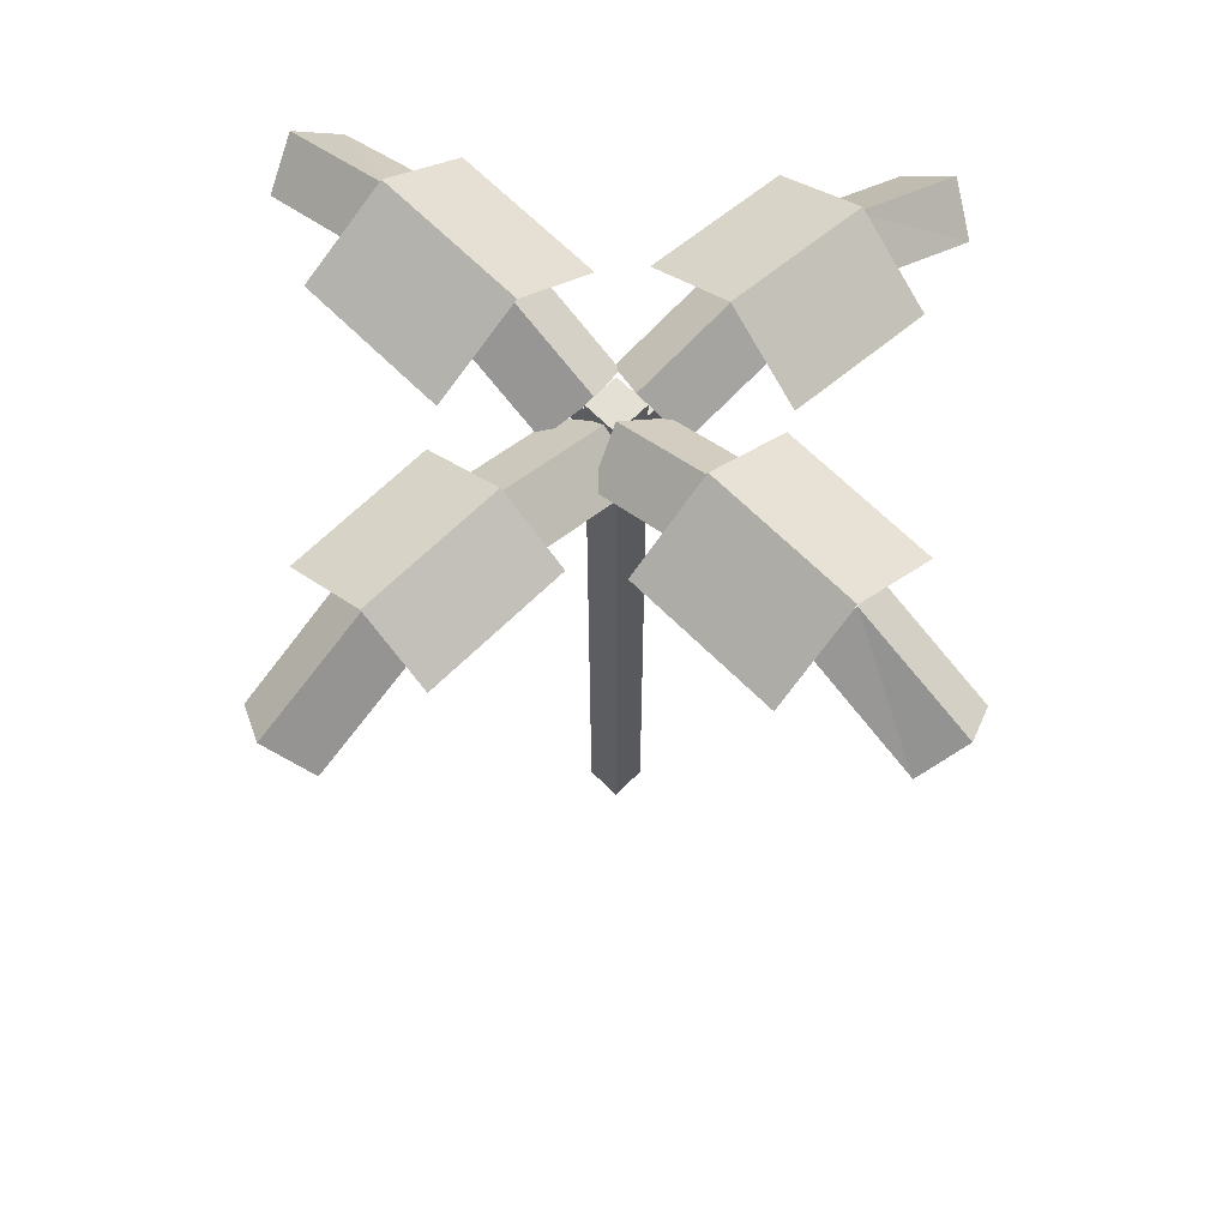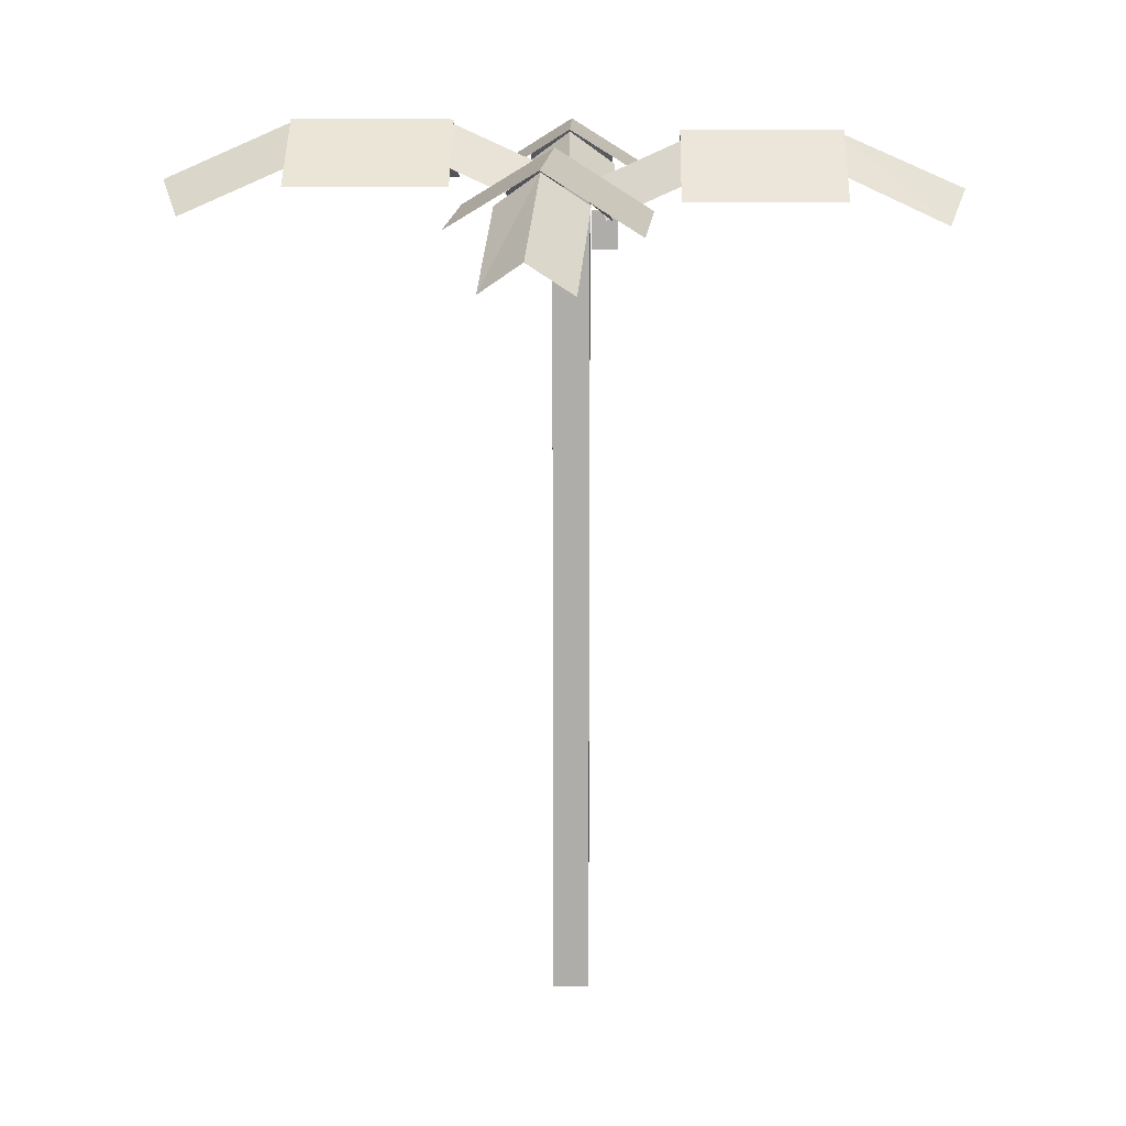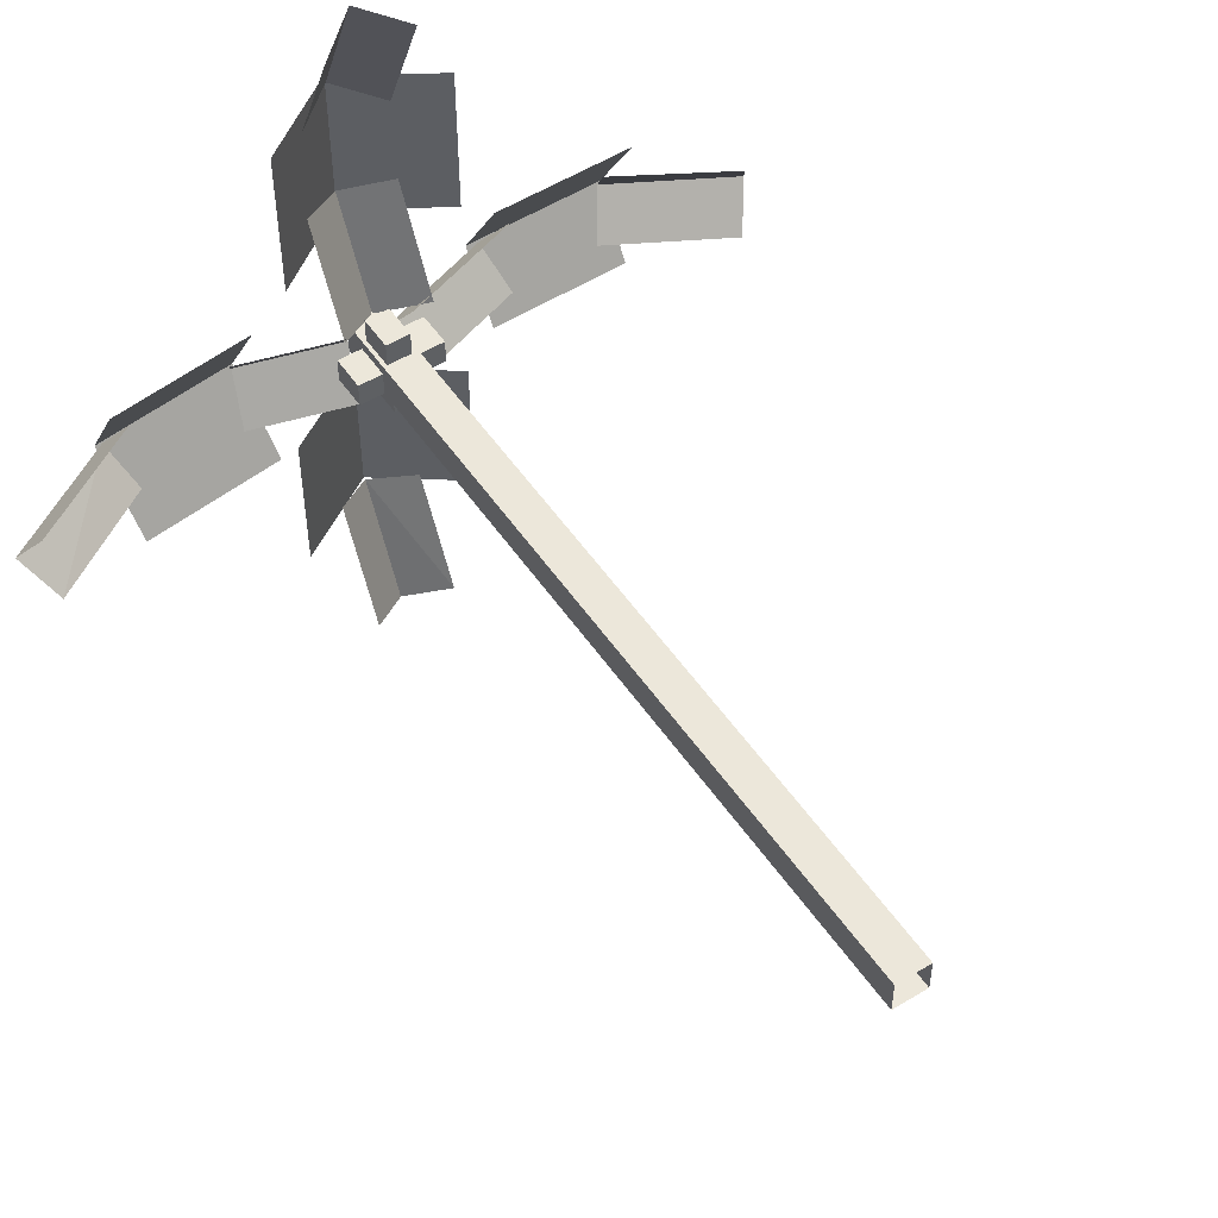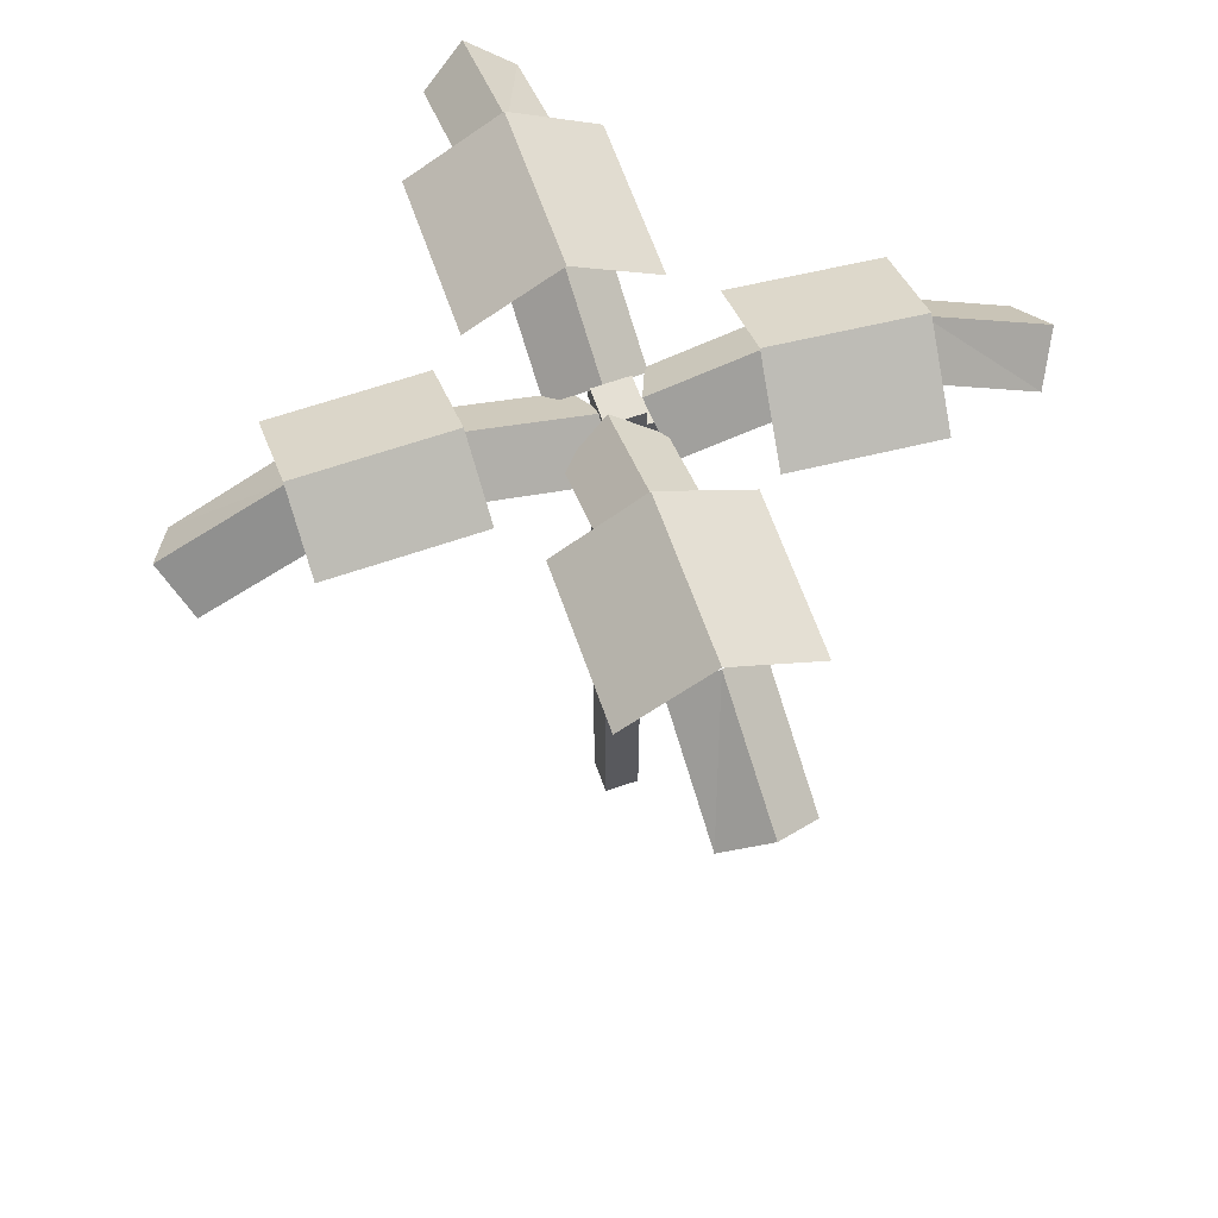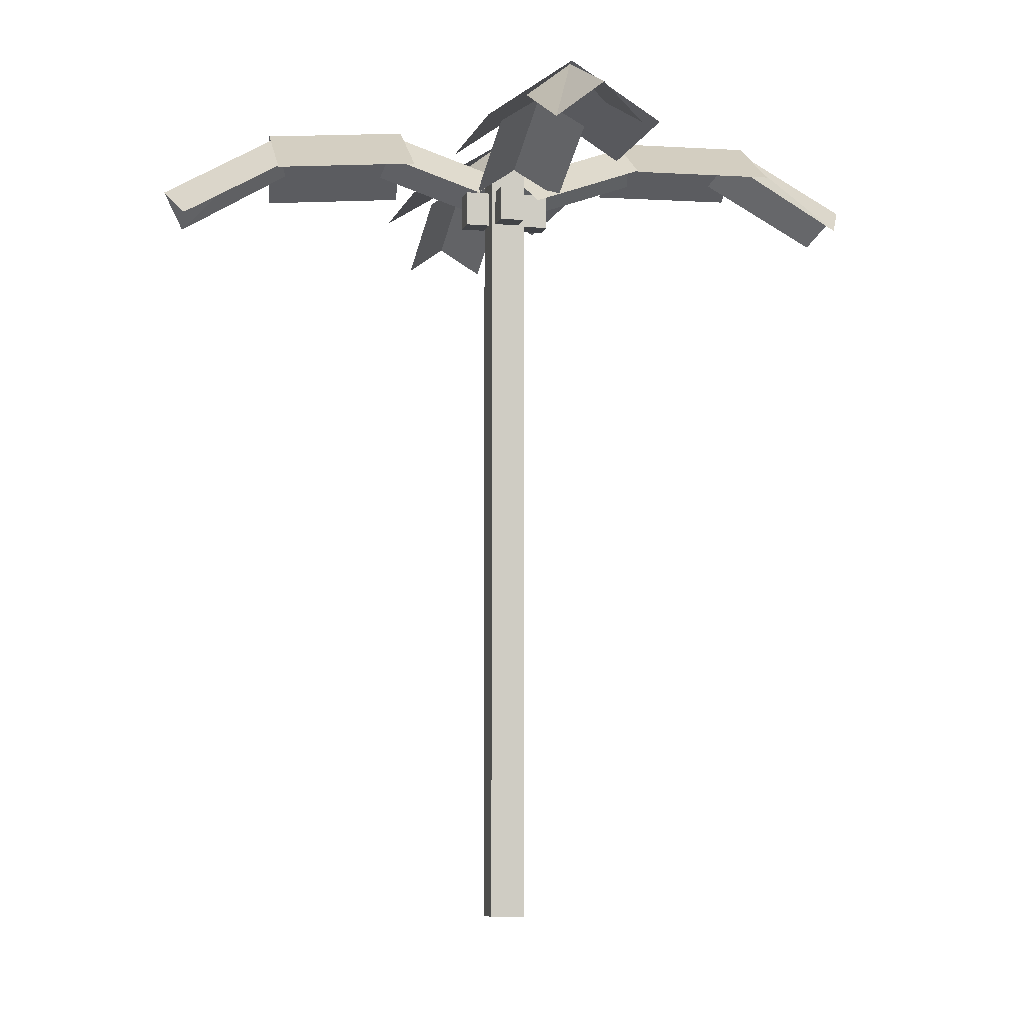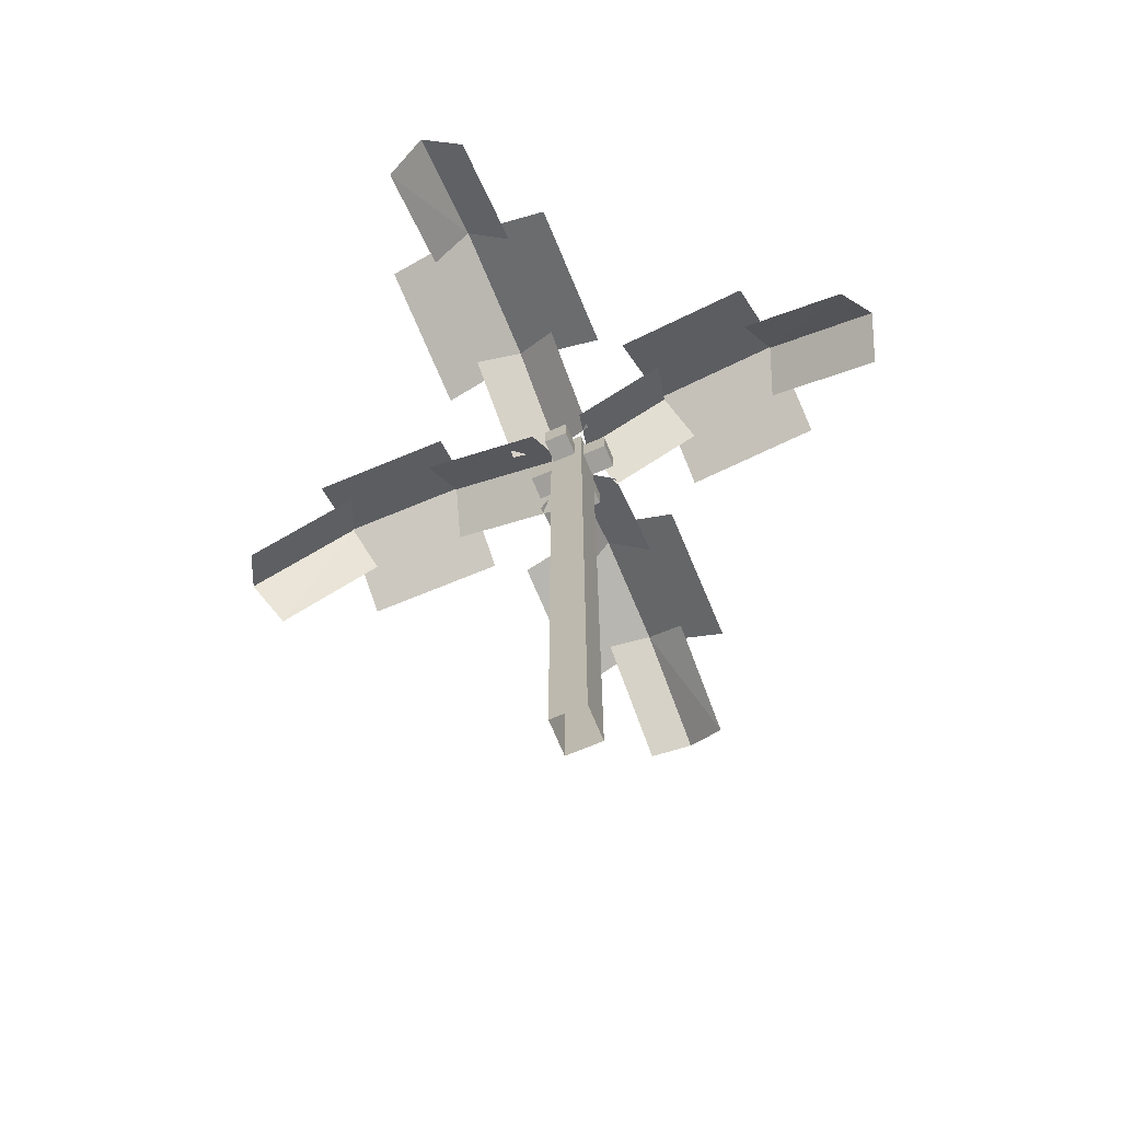
<metadata>
{"format":"obj","ext":"obj","renderer":"f3d","projection":"perspective","resolution":1024,"background":"white","views":[{"elev":65.9,"azim":-45.0,"up":"+Z"},{"elev":12.6,"azim":91.0,"up":"+Z"},{"elev":52.0,"azim":146.7,"up":"+Y"},{"elev":65.4,"azim":-19.5,"up":"+Z"},{"elev":-6.9,"azim":166.2,"up":"+Z"},{"elev":-71.2,"azim":22.7,"up":"+Z"}]}
</metadata>
<code>
g alien_planet_space_palm001
v 0.25 -0.25 11.26
v -0.25 0.25 11.26
v 0.25 0.25 11.26
v -0.25 -0.25 11.26
v -0.25 -0.25 11.26
v -0.25 0.25 -0.04374
v -0.25 0.25 11.26
v -0.25 -0.25 -0.04374
v 0.25 -0.25 11.26
v -0.25 -0.25 -0.04374
v -0.25 -0.25 11.26
v 0.25 -0.25 -0.04374
v 0.25 0.25 11.26
v 0.25 -0.25 -0.04374
v 0.25 -0.25 11.26
v 0.25 0.25 -0.04374
v -0.25 0.25 11.26
v 0.25 0.25 -0.04374
v 0.25 0.25 11.26
v -0.25 0.25 -0.04374
v 0.1494 -0.6181 10.38
v -0.2006 -0.2681 10.38
v -0.2006 -0.6181 10.38
v 0.1494 -0.2681 10.38
v 0.1494 -0.6181 10.88
v -0.2006 -0.2681 10.88
v 0.1494 -0.2681 10.88
v -0.2006 -0.6181 10.88
v -0.2006 -0.6181 10.88
v -0.2006 -0.2681 10.38
v -0.2006 -0.2681 10.88
v -0.2006 -0.6181 10.38
v 0.1494 -0.6181 10.88
v -0.2006 -0.6181 10.38
v -0.2006 -0.6181 10.88
v 0.1494 -0.6181 10.38
v 0.1494 -0.2681 10.88
v 0.1494 -0.6181 10.38
v 0.1494 -0.6181 10.88
v 0.1494 -0.2681 10.38
v -0.2006 -0.2681 10.88
v 0.1494 -0.2681 10.38
v 0.1494 -0.2681 10.88
v -0.2006 -0.2681 10.38
v -0.6181 -0.1494 10.38
v -0.2681 0.2006 10.38
v -0.6181 0.2006 10.38
v -0.2681 -0.1494 10.38
v -0.6181 -0.1494 10.88
v -0.2681 0.2006 10.88
v -0.2681 -0.1494 10.88
v -0.6181 0.2006 10.88
v -0.6181 0.2006 10.88
v -0.2681 0.2006 10.38
v -0.2681 0.2006 10.88
v -0.6181 0.2006 10.38
v -0.6181 -0.1494 10.88
v -0.6181 0.2006 10.38
v -0.6181 0.2006 10.88
v -0.6181 -0.1494 10.38
v -0.2681 -0.1494 10.88
v -0.6181 -0.1494 10.38
v -0.6181 -0.1494 10.88
v -0.2681 -0.1494 10.38
v -0.2681 0.2006 10.88
v -0.2681 -0.1494 10.38
v -0.2681 -0.1494 10.88
v -0.2681 0.2006 10.38
v -0.1494 0.6181 10.38
v 0.2006 0.2681 10.38
v 0.2006 0.6181 10.38
v -0.1494 0.2681 10.38
v -0.1494 0.6181 10.88
v 0.2006 0.2681 10.88
v -0.1494 0.2681 10.88
v 0.2006 0.6181 10.88
v 0.2006 0.6181 10.88
v 0.2006 0.2681 10.38
v 0.2006 0.2681 10.88
v 0.2006 0.6181 10.38
v -0.1494 0.6181 10.88
v 0.2006 0.6181 10.38
v 0.2006 0.6181 10.88
v -0.1494 0.6181 10.38
v -0.1494 0.2681 10.88
v -0.1494 0.6181 10.38
v -0.1494 0.6181 10.88
v -0.1494 0.2681 10.38
v 0.2006 0.2681 10.88
v -0.1494 0.2681 10.38
v -0.1494 0.2681 10.88
v 0.2006 0.2681 10.38
v 0.6181 0.1494 10.38
v 0.2681 -0.2006 10.38
v 0.6181 -0.2006 10.38
v 0.2681 0.1494 10.38
v 0.6181 0.1494 10.88
v 0.2681 -0.2006 10.88
v 0.2681 0.1494 10.88
v 0.6181 -0.2006 10.88
v 0.6181 -0.2006 10.88
v 0.2681 -0.2006 10.38
v 0.2681 -0.2006 10.88
v 0.6181 -0.2006 10.38
v 0.6181 0.1494 10.88
v 0.6181 -0.2006 10.38
v 0.6181 -0.2006 10.88
v 0.6181 0.1494 10.38
v 0.2681 0.1494 10.88
v 0.6181 0.1494 10.38
v 0.6181 0.1494 10.88
v 0.2681 0.1494 10.38
v 0.2681 -0.2006 10.88
v 0.2681 0.1494 10.38
v 0.2681 0.1494 10.88
v 0.2681 -0.2006 10.38
v -0.788 -5.244 10.83
v -0.1933 -3.756 12.03
v -0.1933 -5.491 11.27
v -0.1933 -3.756 12.03
v -0.788 -5.244 10.83
v -0.788 -3.607 11.59
v -0.1933 -5.491 11.27
v 0.4014 -3.509 11.59
v 0.4014 -5.244 10.83
v -0.1933 -3.756 12.03
v -0.8217 -1.894 11.6
v -0.1933 -0.1853 11.38
v -0.1933 -1.658 12.05
v -0.8217 -0.4215 10.94
v -0.1933 -1.658 12.05
v 0.4351 -0.4215 10.94
v 0.4351 -1.894 11.6
v -0.1933 -0.1853 11.38
v -0.1933 -3.756 12.08
v -1.398 -1.575 11.21
v -0.1933 -1.574 12.07
v -1.398 -3.757 11.21
v 1.088 -3.757 11.28
v -0.1933 -1.574 12.07
v 1.088 -1.575 11.28
v -0.1933 -3.756 12.08
v 4.816 -1.047 10.33
v 3.497 -0.3247 11.66
v 5.152 -0.4759 10.75
v 3.497 -0.3247 11.66
v 4.816 -1.047 10.33
v 3.257 -0.9041 11.23
v 5.152 -0.4759 10.75
v 3.264 0.2893 11.23
v 4.919 0.1381 10.32
v 3.497 -0.3247 11.66
v 1.788 -0.8134 11.28
v 0.2664 -0.05013 11.25
v 1.647 -0.1668 11.74
v 0.4073 -0.6967 10.79
v 1.647 -0.1668 11.74
v 0.5165 0.5553 10.78
v 1.897 0.4387 11.27
v 0.2664 -0.05013 11.25
v 3.59 -0.3338 11.68
v 1.42 -1.392 11.09
v 1.589 -0.1928 11.82
v 3.42 -1.533 10.95
v 3.632 0.9427 10.88
v 1.589 -0.1928 11.82
v 1.631 1.084 11.02
v 3.59 -0.3338 11.68
v -5.172 0.5446 10.51
v -3.795 -0.05013 11.84
v -5.458 -0.05013 10.94
v -3.795 -0.05013 11.84
v -5.172 0.5446 10.51
v -3.607 0.5446 11.41
v -5.458 -0.05013 10.94
v -3.51 -0.6448 11.42
v -5.172 -0.6448 10.51
v -3.795 -0.05013 11.84
v -2.178 0.5783 11.34
v -0.193 -0.05013 11.17
v -1.982 -0.05013 11.8
v -0.3894 0.5783 10.71
v -1.982 -0.05013 11.8
v -0.3894 -0.6786 10.71
v -2.178 -0.6786 11.34
v -0.193 -0.05013 11.17
v -3.86 -0.05013 11.88
v -1.811 1.157 11.09
v -1.811 -0.05013 11.84
v -3.861 1.157 11.13
v -3.861 -1.03 11.27
v -1.811 -0.05013 11.84
v -1.811 -1.03 11.23
v -3.86 -0.05013 11.88
v 0.4949 5.013 10.72
v -0.09977 3.525 11.93
v -0.09977 5.26 11.17
v -0.09977 3.525 11.93
v 0.4949 5.013 10.72
v 0.4949 3.375 11.48
v -0.09977 5.26 11.17
v -0.6945 3.278 11.48
v -0.6945 5.013 10.72
v -0.09977 3.525 11.93
v 0.5287 1.999 11.49
v -0.09977 0.2331 11.24
v -0.09977 1.763 11.94
v 0.5287 0.4693 10.8
v -0.09977 1.763 11.94
v -0.7282 0.4693 10.8
v -0.7282 1.999 11.49
v -0.09977 0.2331 11.24
v -0.09977 3.623 11.95
v 1.1 1.443 11.09
v -0.09977 1.443 11.95
v 1.1 3.623 11.09
v -1.381 3.623 11.15
v -0.09977 1.443 11.95
v -1.381 1.443 11.15
v -0.09977 3.623 11.95
v -0.788 -5.244 10.83
v -0.1933 -3.756 12.03
v -0.788 -3.607 11.59
v -0.1933 -3.756 12.03
v -0.788 -5.244 10.83
v -0.1933 -5.491 11.27
v -0.1933 -5.491 11.27
v 0.4014 -3.509 11.59
v -0.1933 -3.756 12.03
v 0.4014 -5.244 10.83
v -0.8217 -1.894 11.6
v -0.1933 -0.1853 11.38
v -0.8217 -0.4215 10.94
v -0.1933 -1.658 12.05
v -0.1933 -1.658 12.05
v 0.4351 -0.4215 10.94
v -0.1933 -0.1853 11.38
v 0.4351 -1.894 11.6
v -0.1933 -3.756 12.08
v -1.398 -1.575 11.21
v -1.398 -3.757 11.21
v -0.1933 -1.574 12.07
v 1.088 -3.757 11.28
v -0.1933 -1.574 12.07
v -0.1933 -3.756 12.08
v 1.088 -1.575 11.28
v 4.816 -1.047 10.33
v 3.497 -0.3247 11.66
v 3.257 -0.9041 11.23
v 3.497 -0.3247 11.66
v 4.816 -1.047 10.33
v 5.152 -0.4759 10.75
v 5.152 -0.4759 10.75
v 3.264 0.2893 11.23
v 3.497 -0.3247 11.66
v 4.919 0.1381 10.32
v 1.788 -0.8134 11.28
v 0.2664 -0.05013 11.25
v 0.4073 -0.6967 10.79
v 1.647 -0.1668 11.74
v 1.647 -0.1668 11.74
v 0.5165 0.5553 10.78
v 0.2664 -0.05013 11.25
v 1.897 0.4387 11.27
v 3.59 -0.3338 11.68
v 1.42 -1.392 11.09
v 3.42 -1.533 10.95
v 1.589 -0.1928 11.82
v 3.632 0.9427 10.88
v 1.589 -0.1928 11.82
v 3.59 -0.3338 11.68
v 1.631 1.084 11.02
v -5.172 0.5446 10.51
v -3.795 -0.05013 11.84
v -3.607 0.5446 11.41
v -3.795 -0.05013 11.84
v -5.172 0.5446 10.51
v -5.458 -0.05013 10.94
v -5.458 -0.05013 10.94
v -3.51 -0.6448 11.42
v -3.795 -0.05013 11.84
v -5.172 -0.6448 10.51
v -2.178 0.5783 11.34
v -0.193 -0.05013 11.17
v -0.3894 0.5783 10.71
v -1.982 -0.05013 11.8
v -1.982 -0.05013 11.8
v -0.3894 -0.6786 10.71
v -0.193 -0.05013 11.17
v -2.178 -0.6786 11.34
v -3.86 -0.05013 11.88
v -1.811 1.157 11.09
v -3.861 1.157 11.13
v -1.811 -0.05013 11.84
v -3.861 -1.03 11.27
v -1.811 -0.05013 11.84
v -3.86 -0.05013 11.88
v -1.811 -1.03 11.23
v 0.4949 5.013 10.72
v -0.09977 3.525 11.93
v 0.4949 3.375 11.48
v -0.09977 3.525 11.93
v 0.4949 5.013 10.72
v -0.09977 5.26 11.17
v -0.09977 5.26 11.17
v -0.6945 3.278 11.48
v -0.09977 3.525 11.93
v -0.6945 5.013 10.72
v 0.5287 1.999 11.49
v -0.09977 0.2331 11.24
v 0.5287 0.4693 10.8
v -0.09977 1.763 11.94
v -0.09977 1.763 11.94
v -0.7282 0.4693 10.8
v -0.09977 0.2331 11.24
v -0.7282 1.999 11.49
v -0.09977 3.623 11.95
v 1.1 1.443 11.09
v 1.1 3.623 11.09
v -0.09977 1.443 11.95
v -1.381 3.623 11.15
v -0.09977 1.443 11.95
v -0.09977 3.623 11.95
v -1.381 1.443 11.15
g alien_planet_space_palm001_0
f -322 -323 -324
f -321 -324 -323
f -318 -319 -320
f -317 -320 -319
f -314 -315 -316
f -313 -316 -315
f -310 -311 -312
f -309 -312 -311
f -306 -307 -308
f -305 -308 -307
f -302 -303 -304
f -301 -304 -303
f -298 -299 -300
f -297 -300 -299
f -294 -295 -296
f -293 -296 -295
f -290 -291 -292
f -289 -292 -291
f -286 -287 -288
f -285 -288 -287
f -282 -283 -284
f -281 -284 -283
f -278 -279 -280
f -277 -280 -279
f -274 -275 -276
f -273 -276 -275
f -270 -271 -272
f -269 -272 -271
f -266 -267 -268
f -265 -268 -267
f -262 -263 -264
f -261 -264 -263
f -258 -259 -260
f -257 -260 -259
f -254 -255 -256
f -253 -256 -255
f -250 -251 -252
f -249 -252 -251
f -246 -247 -248
f -245 -248 -247
f -242 -243 -244
f -241 -244 -243
f -238 -239 -240
f -237 -240 -239
f -234 -235 -236
f -233 -236 -235
f -230 -231 -232
f -229 -232 -231
f -226 -227 -228
f -225 -228 -227
f -222 -223 -224
f -221 -224 -223
f -218 -219 -220
f -217 -220 -219
f -214 -215 -216
f -213 -216 -215
f -210 -211 -212
f -209 -212 -211
f -206 -207 -208
f -203 -204 -205
f -200 -201 -202
f -199 -202 -201
f -196 -197 -198
f -195 -198 -197
f -192 -193 -194
f -191 -194 -193
f -188 -189 -190
f -187 -190 -189
f -184 -185 -186
f -183 -186 -185
f -180 -181 -182
f -177 -178 -179
f -174 -175 -176
f -173 -176 -175
f -170 -171 -172
f -169 -172 -171
f -166 -167 -168
f -165 -168 -167
f -162 -163 -164
f -161 -164 -163
f -158 -159 -160
f -157 -160 -159
f -154 -155 -156
f -151 -152 -153
f -148 -149 -150
f -147 -150 -149
f -144 -145 -146
f -143 -146 -145
f -140 -141 -142
f -139 -142 -141
f -136 -137 -138
f -135 -138 -137
f -132 -133 -134
f -131 -134 -133
f -128 -129 -130
f -125 -126 -127
f -122 -123 -124
f -121 -124 -123
f -118 -119 -120
f -117 -120 -119
f -114 -115 -116
f -113 -116 -115
f -110 -111 -112
f -109 -112 -111
f -106 -107 -108
f -105 -108 -107
f -102 -103 -104
f -99 -100 -101
f -96 -97 -98
f -95 -98 -97
f -92 -93 -94
f -91 -94 -93
f -88 -89 -90
f -87 -90 -89
f -84 -85 -86
f -83 -86 -85
f -80 -81 -82
f -79 -82 -81
f -76 -77 -78
f -73 -74 -75
f -70 -71 -72
f -69 -72 -71
f -66 -67 -68
f -65 -68 -67
f -62 -63 -64
f -61 -64 -63
f -58 -59 -60
f -57 -60 -59
f -54 -55 -56
f -53 -56 -55
f -50 -51 -52
f -47 -48 -49
f -44 -45 -46
f -43 -46 -45
f -40 -41 -42
f -39 -42 -41
f -36 -37 -38
f -35 -38 -37
f -32 -33 -34
f -31 -34 -33
f -28 -29 -30
f -27 -30 -29
f -24 -25 -26
f -21 -22 -23
f -18 -19 -20
f -17 -20 -19
f -14 -15 -16
f -13 -16 -15
f -10 -11 -12
f -9 -12 -11
f -6 -7 -8
f -5 -8 -7
f -2 -3 -4
f -1 -4 -3

</code>
